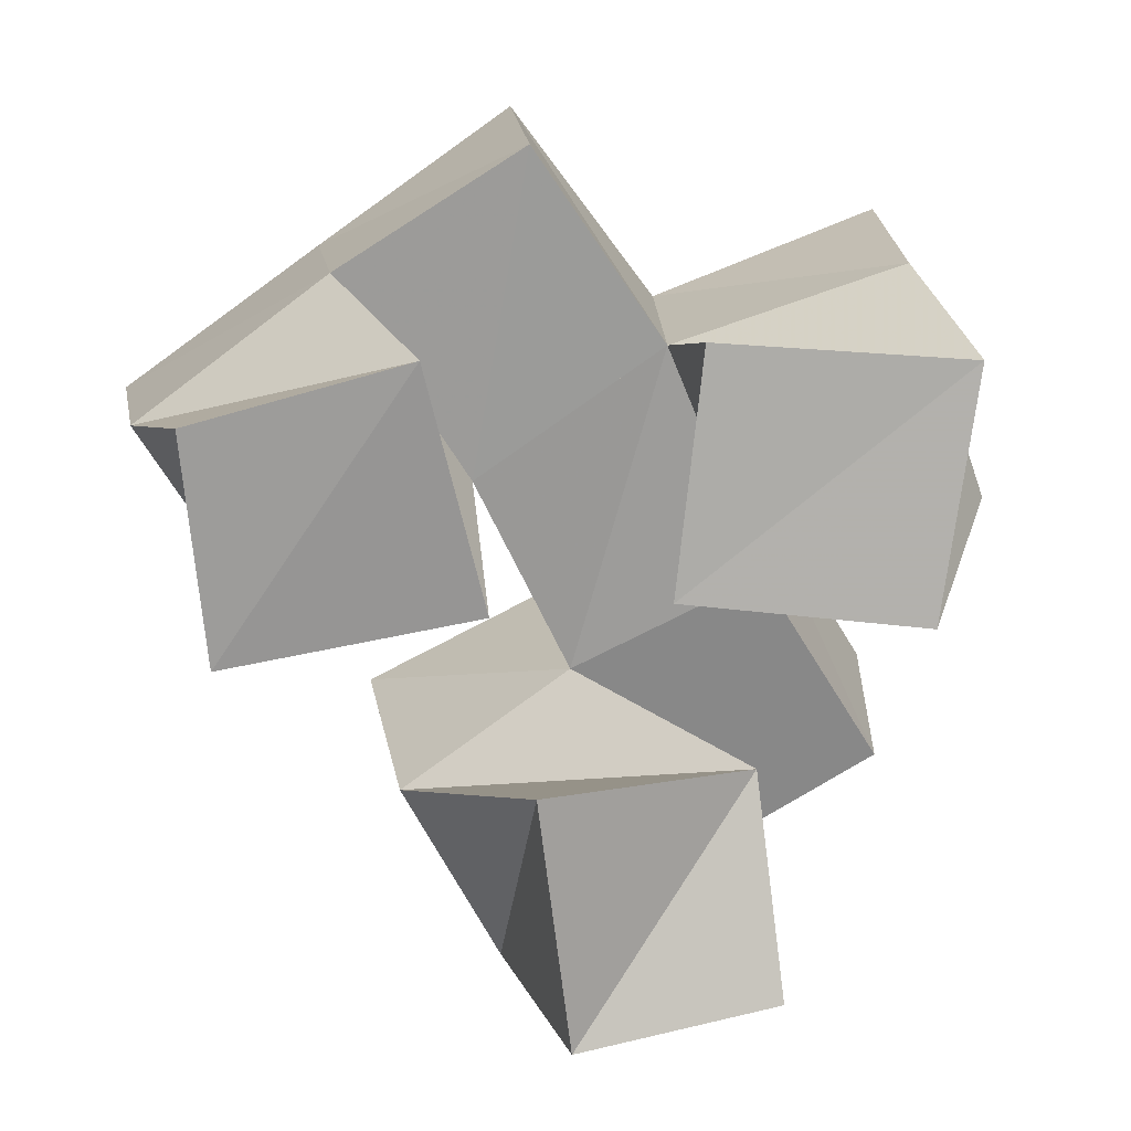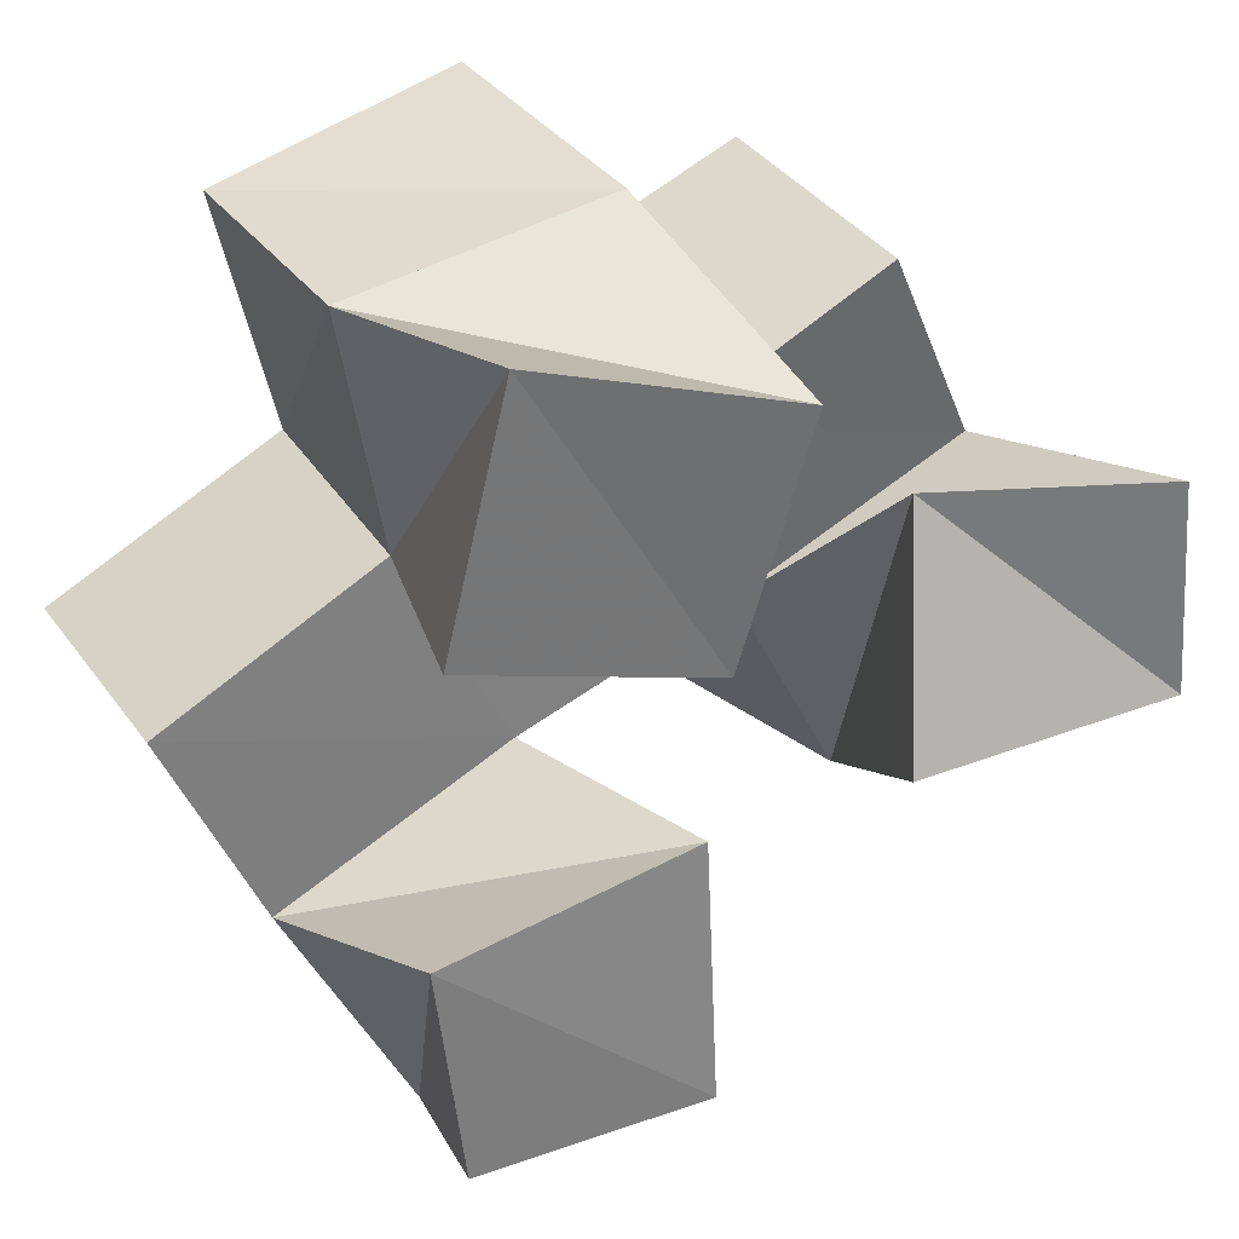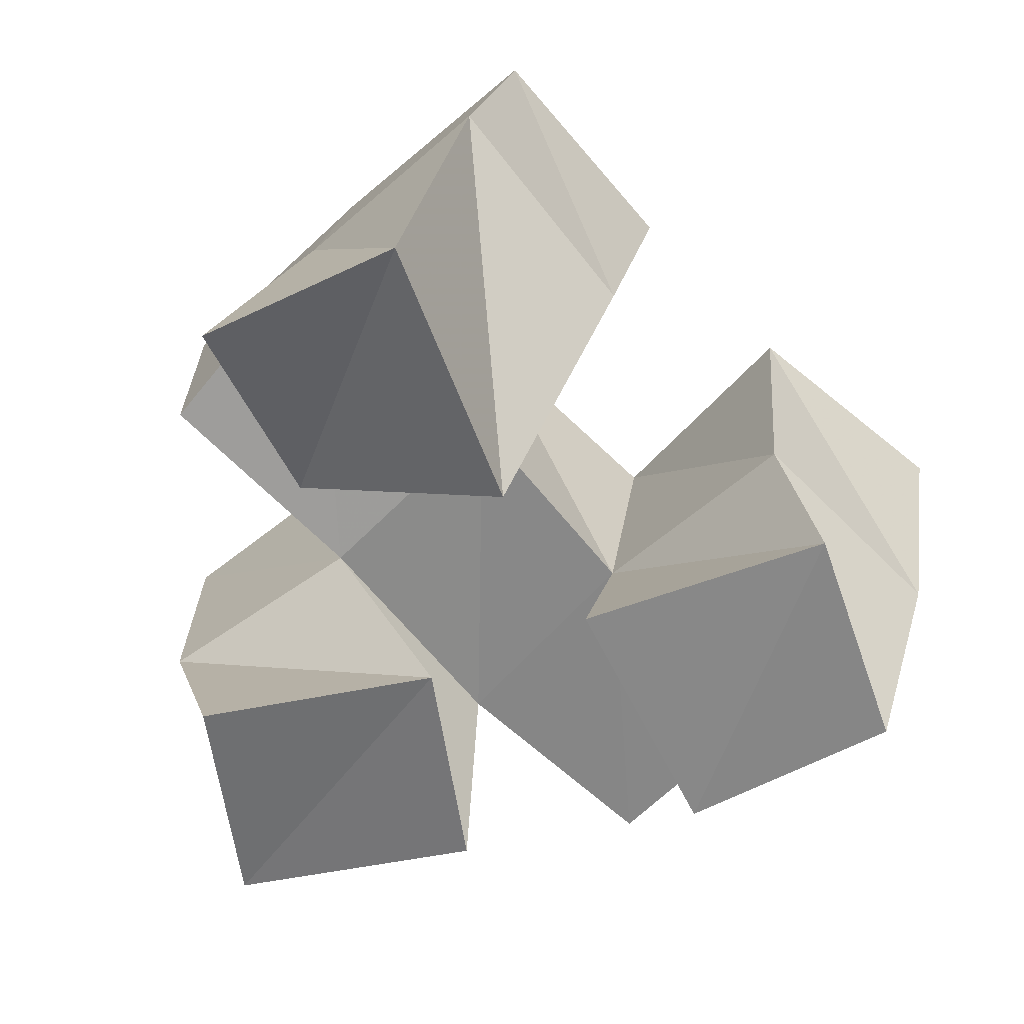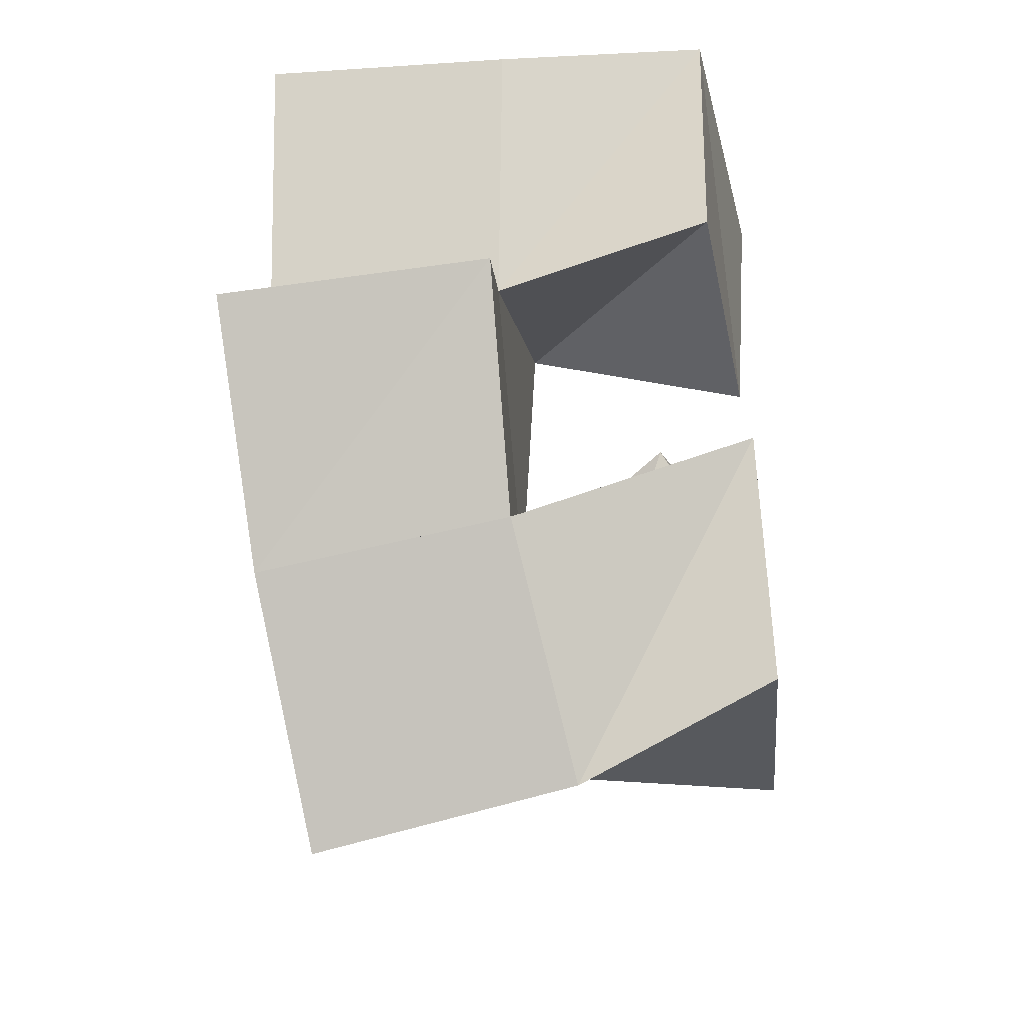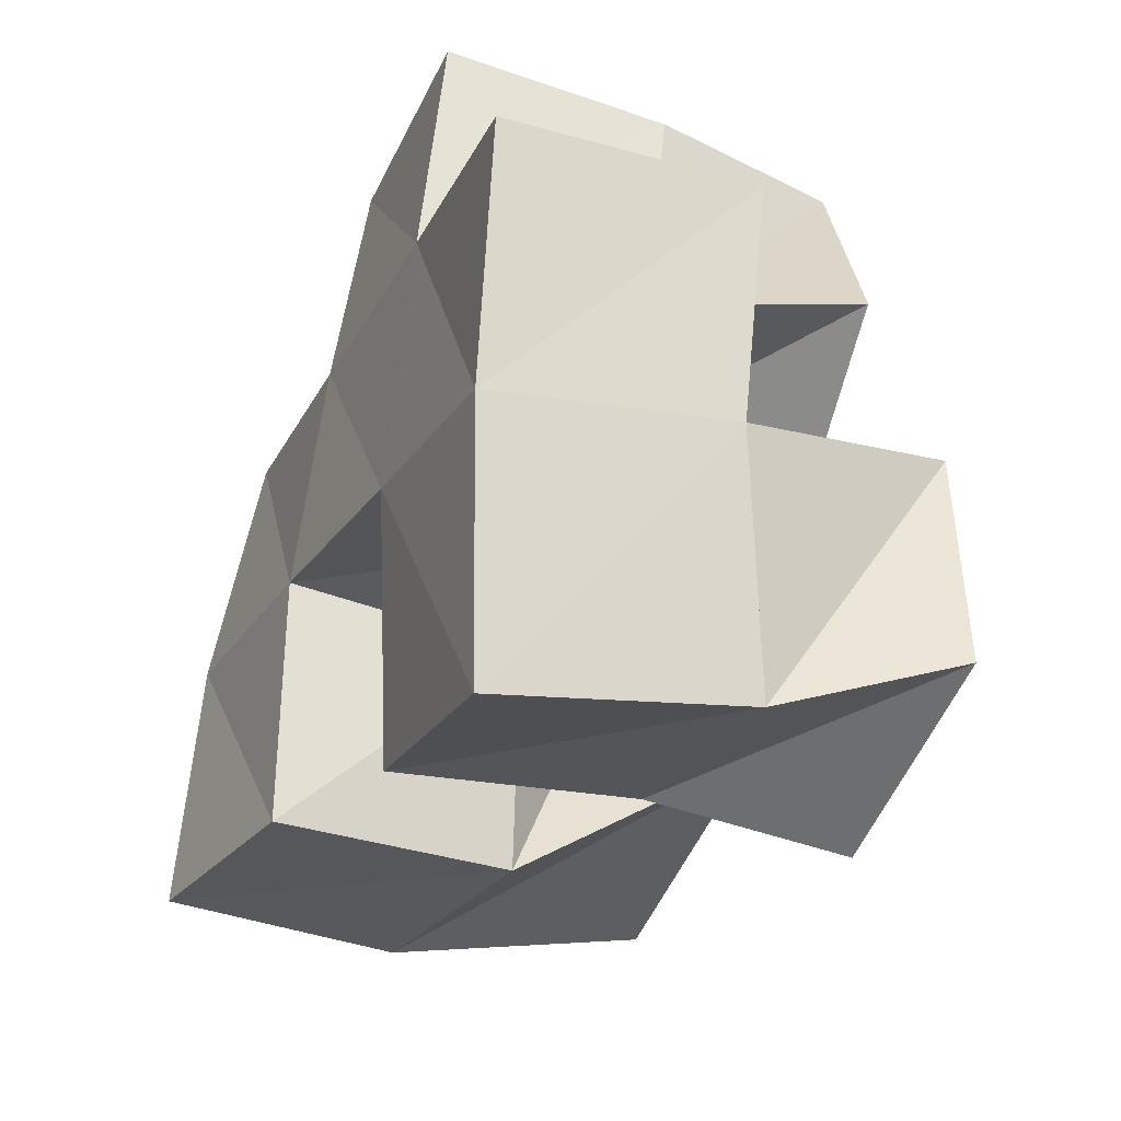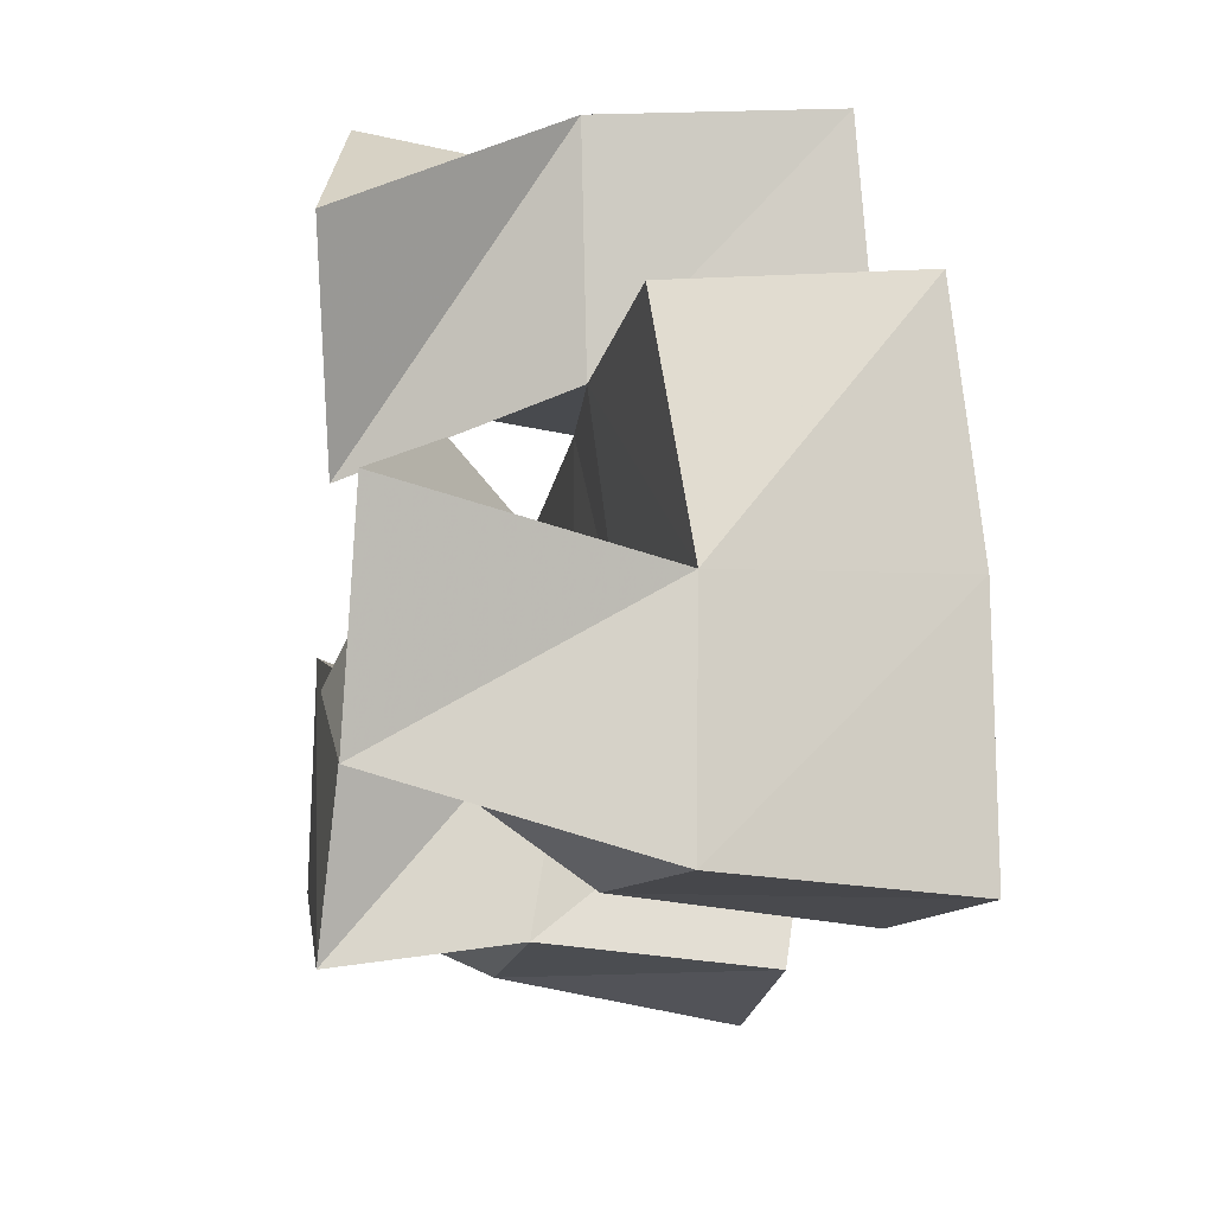
<metadata>
{"format":"obj","ext":"obj","renderer":"f3d","projection":"perspective","resolution":1024,"background":"white","views":[{"elev":-69.6,"azim":-79.8,"up":"+Y"},{"elev":36.1,"azim":-29.2,"up":"+Z"},{"elev":-63.4,"azim":114.6,"up":"+Y"},{"elev":-25.3,"azim":-85.6,"up":"+Z"},{"elev":-47.0,"azim":-111.8,"up":"+Z"},{"elev":5.9,"azim":82.4,"up":"+Z"}]}
</metadata>
<code>
v 0.5082 0.1 0.2164
v 0.5162 0.1366 0.1999
v 0.557 0.1 0.212
v 0.5617 0.139 0.2171
v 0.5042 0.1025 0.2632
v 0.4951 0.1473 0.2443
v 0.5579 0.1062 0.2659
v 0.5439 0.1493 0.2638
v 0.5947 0.1 0.2685
v 0.6088 0.1459 0.2355
v 0.6527 0.1007 0.2651
v 0.6565 0.1543 0.2483
v 0.6056 0.1209 0.3118
v 0.5899 0.152 0.2761
v 0.6509 0.104 0.3094
v 0.6424 0.1568 0.2929
v 0.512 0.1094 0.3157
v 0.5231 0.152 0.3082
v 0.5601 0.1032 0.3015
v 0.5746 0.148 0.3196
v 0.5246 0.1093 0.3664
v 0.5144 0.1506 0.3589
v 0.5732 0.1007 0.3501
v 0.5656 0.1481 0.3671
v 0.5208 0.1857 0.1896
v 0.5659 0.186 0.2113
v 0.4992 0.1947 0.2366
v 0.5426 0.1969 0.2564
v 0.6025 0.1959 0.2266
v 0.6489 0.2039 0.2409
v 0.5882 0.2008 0.2749
v 0.6344 0.2052 0.2907
v 0.5244 0.1988 0.3065
v 0.5727 0.2008 0.3216
v 0.5135 0.1981 0.357
v 0.5617 0.1983 0.3688
v 0.4771 0.1497 0.2882
v 0.4777 0.2001 0.2831
v 0.6212 0.1516 0.3374
v 0.6185 0.2014 0.3393
f 1 2 4
f 3 1 4
f 2 6 8
f 4 2 8
f 6 5 7
f 8 6 7
f 5 1 3
f 7 5 3
f 8 7 3
f 4 8 3
f 2 1 5
f 6 2 5
f 9 10 12
f 11 9 12
f 10 14 16
f 12 10 16
f 14 13 15
f 16 14 15
f 13 9 11
f 15 13 11
f 16 15 11
f 12 16 11
f 10 9 13
f 14 10 13
f 17 18 20
f 19 17 20
f 18 22 24
f 20 18 24
f 22 21 23
f 24 22 23
f 21 17 19
f 23 21 19
f 24 23 19
f 20 24 19
f 18 17 21
f 22 18 21
f 2 25 26
f 4 2 26
f 25 27 28
f 26 25 28
f 27 6 8
f 28 27 8
f 6 2 4
f 8 6 4
f 28 8 4
f 26 28 4
f 25 2 6
f 27 25 6
f 10 29 30
f 12 10 30
f 29 31 32
f 30 29 32
f 31 14 16
f 32 31 16
f 14 10 12
f 16 14 12
f 32 16 12
f 30 32 12
f 29 10 14
f 31 29 14
f 18 33 34
f 20 18 34
f 33 35 36
f 34 33 36
f 35 22 24
f 36 35 24
f 22 18 20
f 24 22 20
f 36 24 20
f 34 36 20
f 33 18 22
f 35 33 22
f 6 27 28
f 8 6 28
f 27 38 33
f 28 27 33
f 38 37 18
f 33 38 18
f 37 6 8
f 18 37 8
f 33 18 8
f 28 33 8
f 27 6 37
f 38 27 37
f 8 28 31
f 14 8 31
f 28 33 34
f 31 28 34
f 33 18 20
f 34 33 20
f 18 8 14
f 20 18 14
f 34 20 14
f 31 34 14
f 28 8 18
f 33 28 18
f 14 31 32
f 16 14 32
f 31 34 40
f 32 31 40
f 34 20 39
f 40 34 39
f 20 14 16
f 39 20 16
f 40 39 16
f 32 40 16
f 31 14 20
f 34 31 20

</code>
